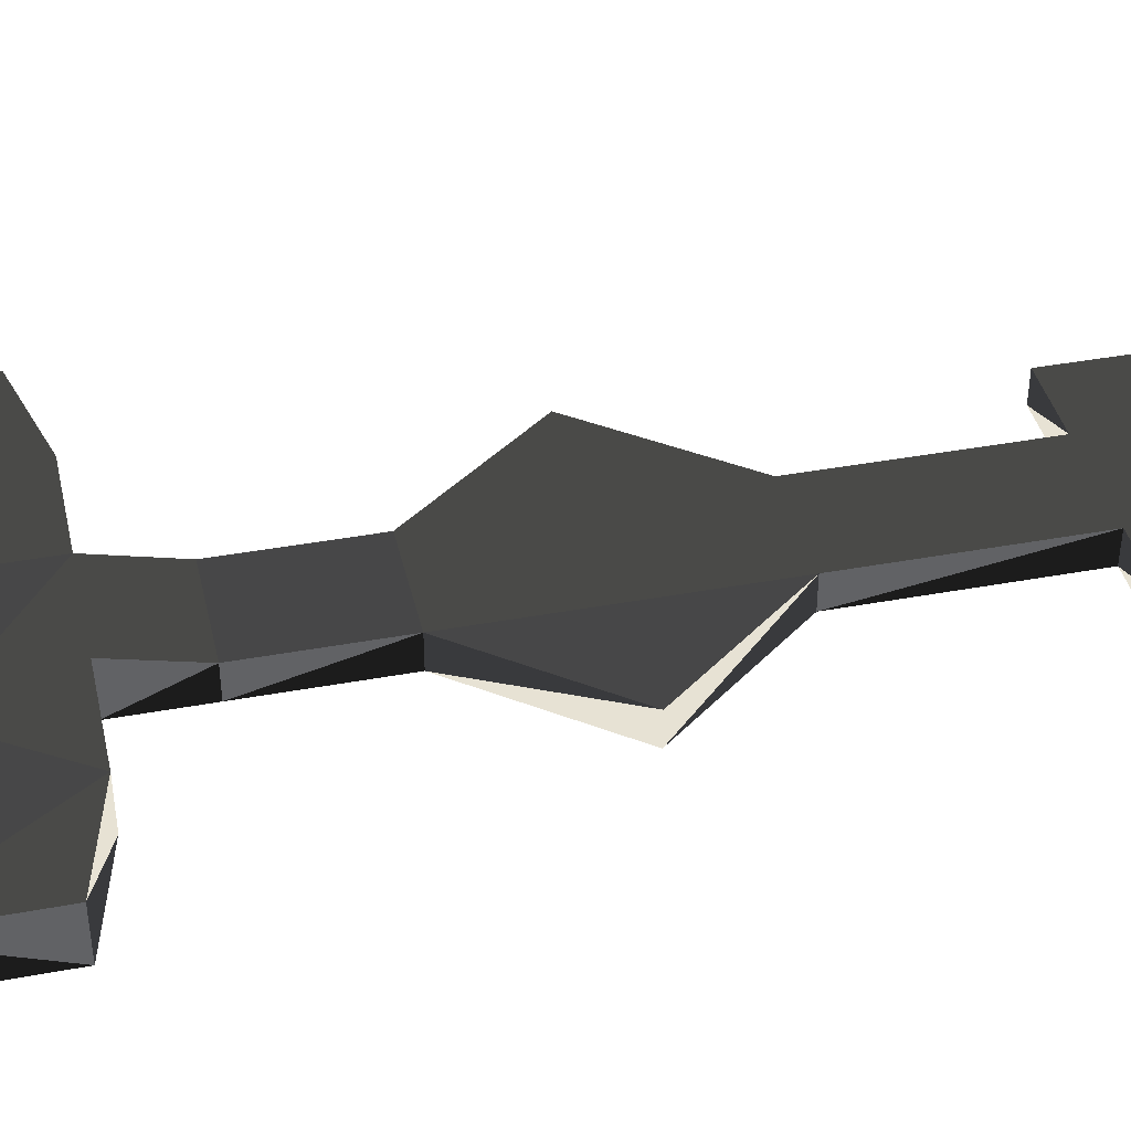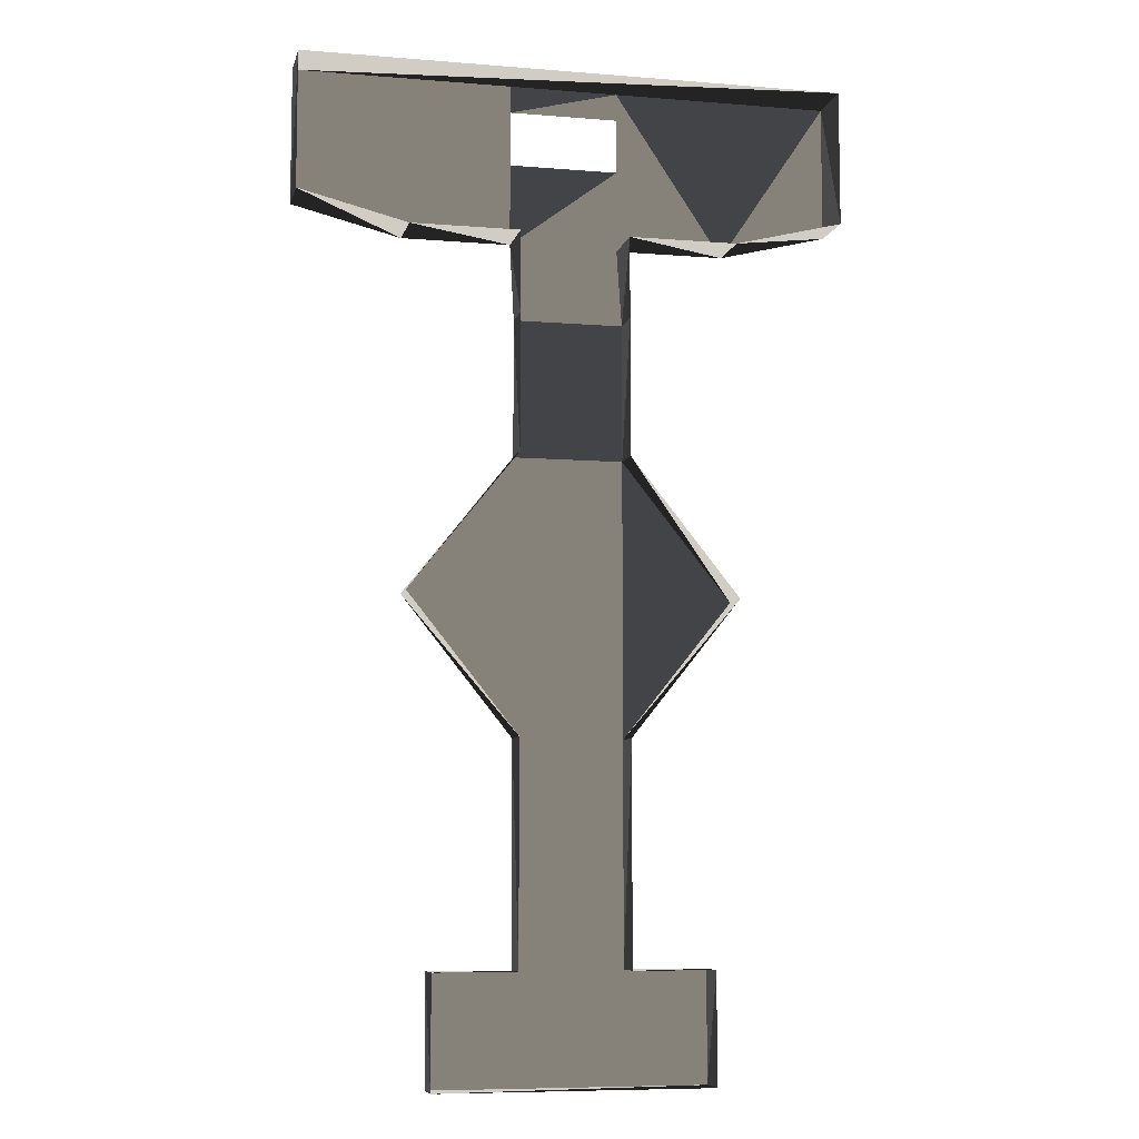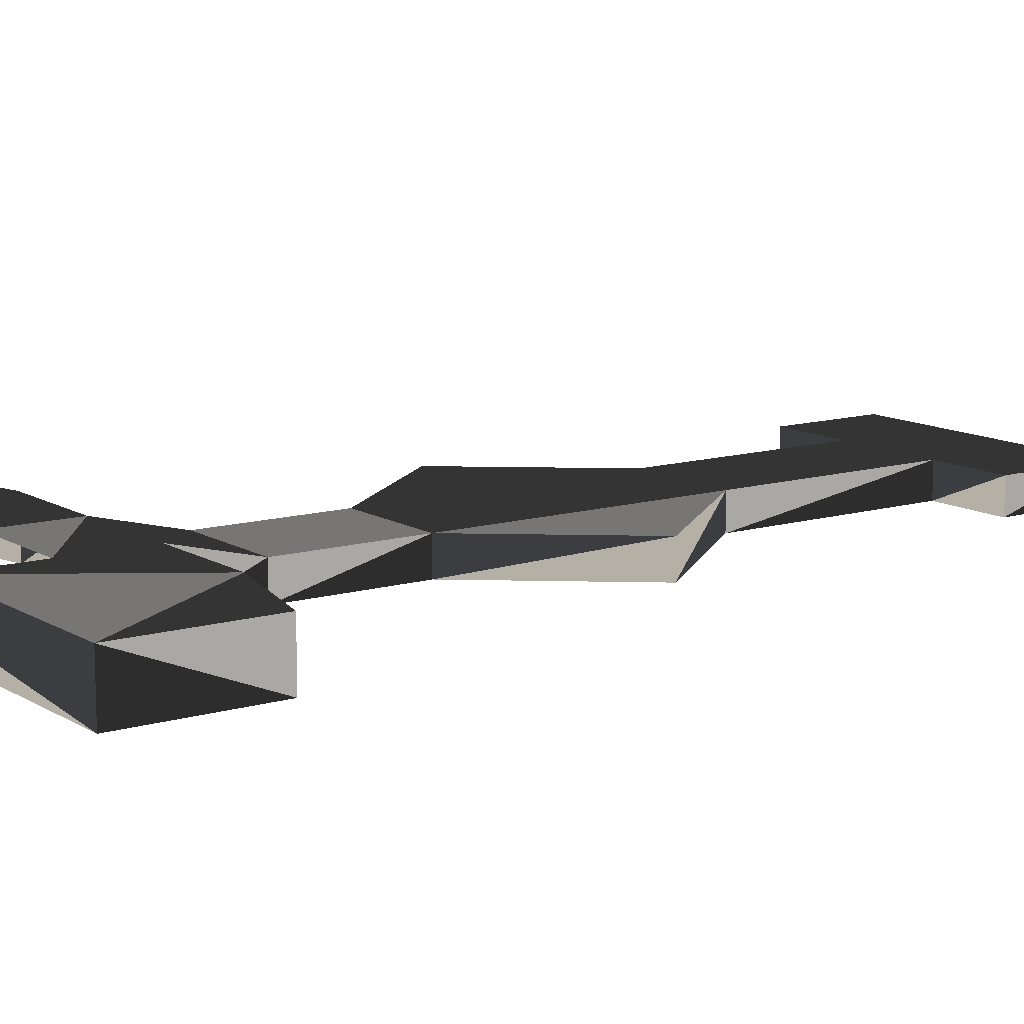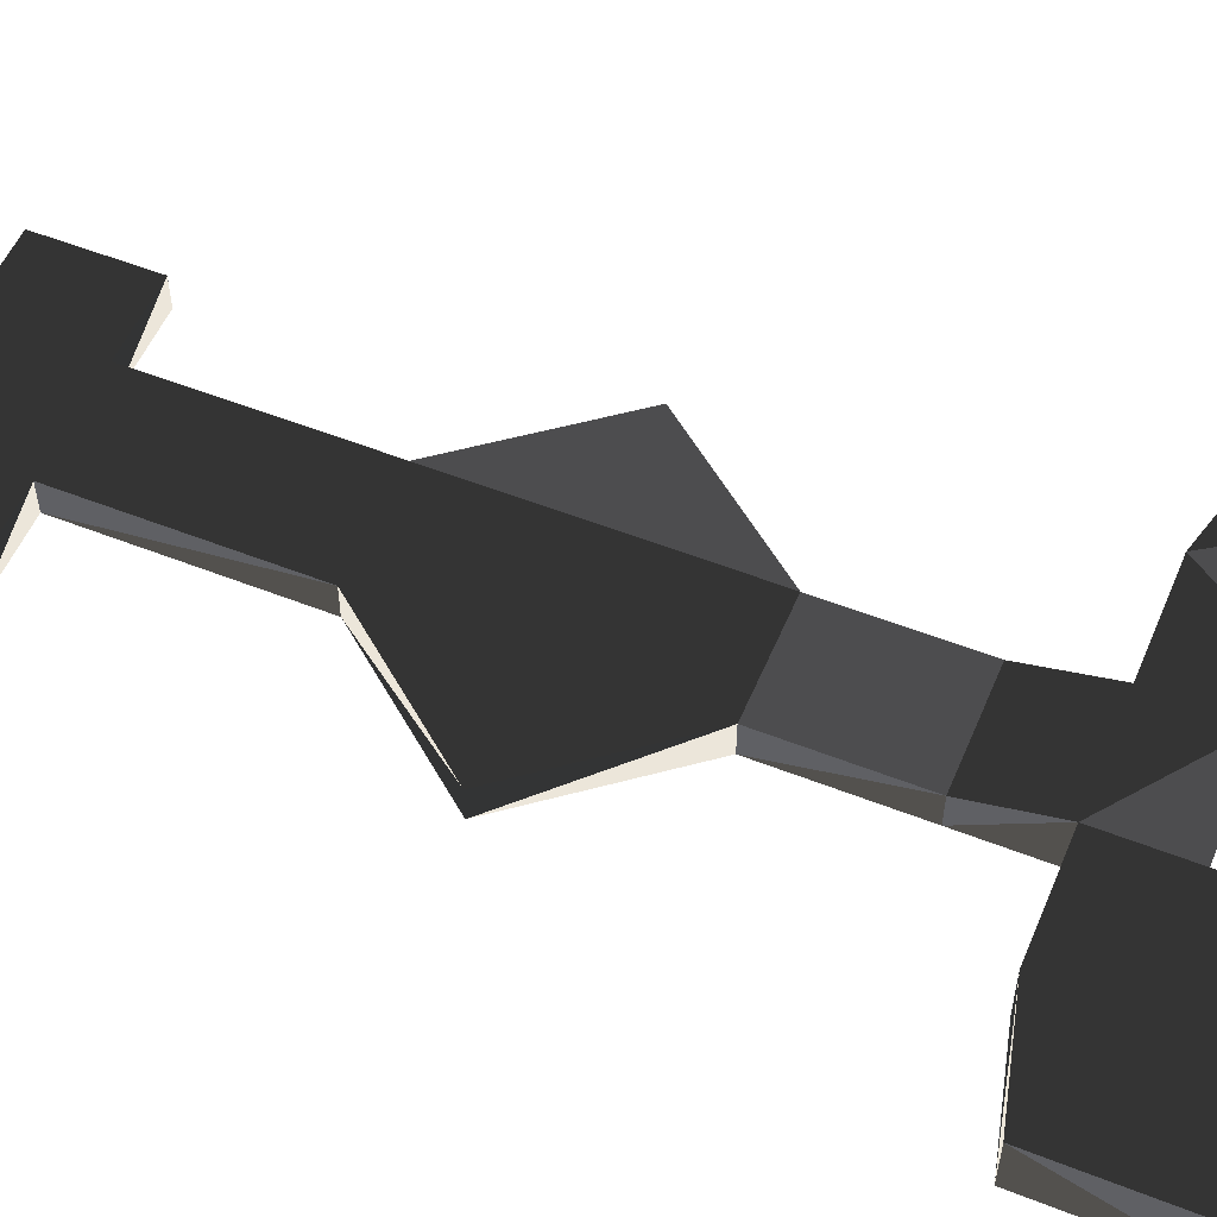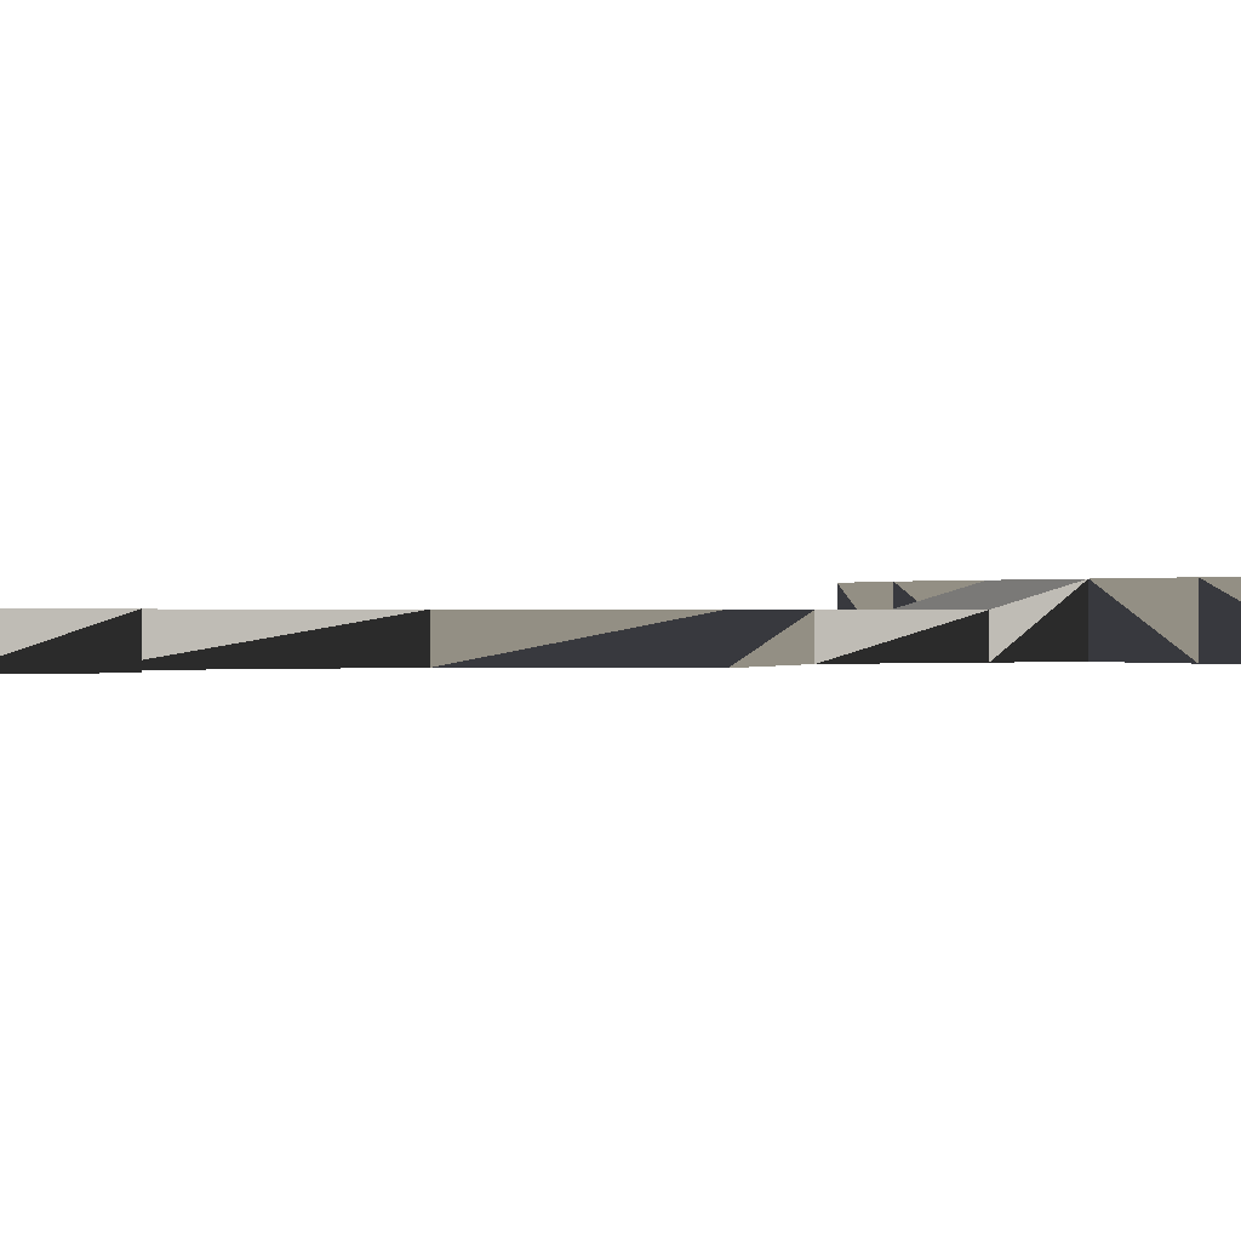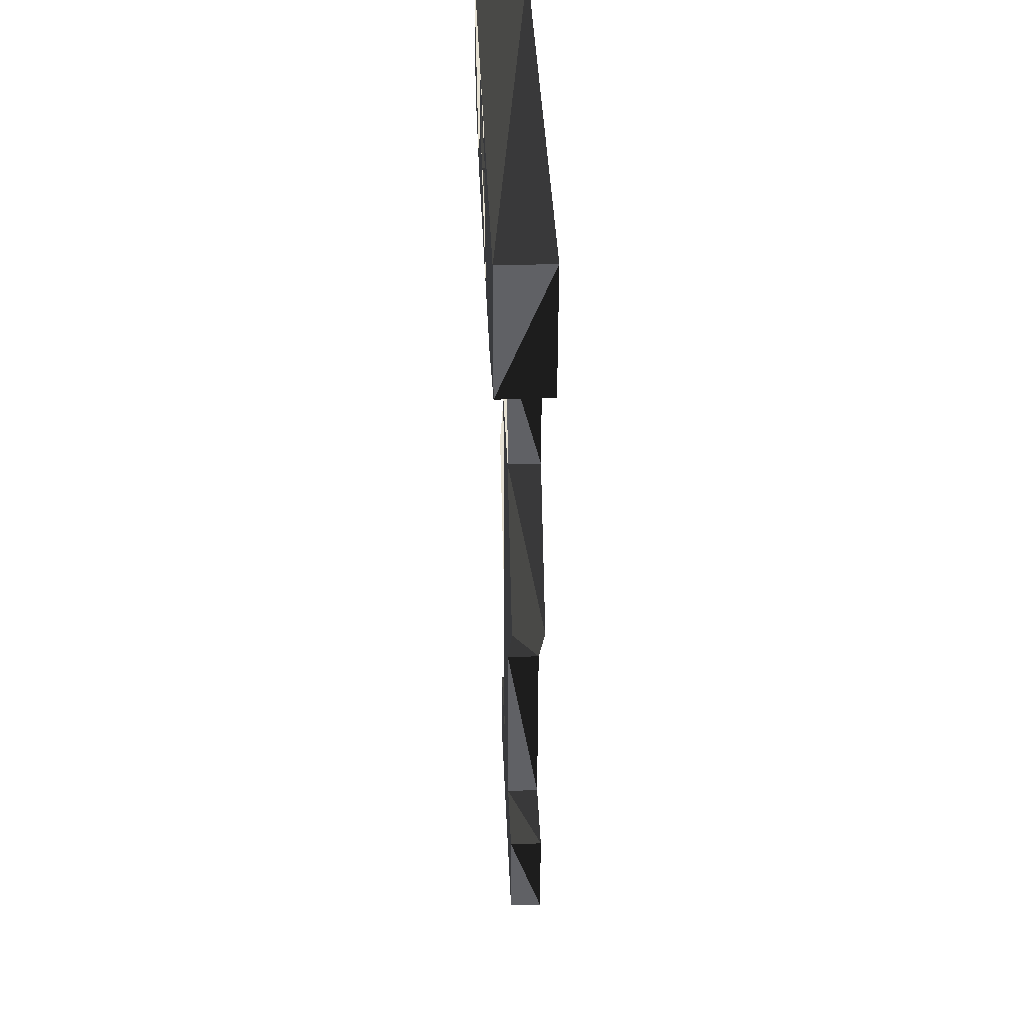
<metadata>
{"format":"obj","ext":"obj","renderer":"f3d","projection":"perspective","resolution":1024,"background":"white","views":[{"elev":39.8,"azim":-102.9,"up":"+Z"},{"elev":-7.8,"azim":167.2,"up":"+Y"},{"elev":11.7,"azim":-125.4,"up":"+Z"},{"elev":54.4,"azim":112.7,"up":"+Z"},{"elev":0.1,"azim":58.6,"up":"+Z"},{"elev":39.9,"azim":87.6,"up":"+Y"}]}
</metadata>
<code>
v 2 3.8 0.4
v 2 2.8 0.4
v 1.2 2.6 0.4
v 0.4 2.6 0.4
v 0.4 1 0.25
v 1.2 0 0.25
v 0.4 -1 0.25
v 0.4 -2.6 0.25
v 1 -2.6 0.25
v 1 -3.4 0.25
v -1 -3.4 0.25
v -1 -2.6 0.25
v -0.4 -2.6 0.25
v -0.4 -1 0.25
v -1.2 0 0.25
v -0.4 1 0.25
v -0.4 2.6 0.4
v -1.2 2.6 0.4
v -2 2.8 0.4
v -2 3.8 0.4
v 2 3.8 0
v 2 2.8 0
v 1.2 2.6 0
v 0.4 2.6 0
v 0.4 1 0
v 1.2 0 0
v 0.4 -1 0
v 0.4 -2.6 0
v 1 -2.6 0
v 1 -3.4 0
v -1 -3.4 0
v -1 -2.6 0
v -0.4 -2.6 0
v -0.4 -1 0
v -1.2 0 0
v -0.4 1 0
v -0.4 2.6 0
v -1.2 2.6 0
v -2 2.8 0
v -2 3.8 0
v 0.4 2 0.25
v -0.4 2 0.25
v 0.4 2 0
v -0.4 2 0
v 0.4 3.2 0.4
v 0.4 3.6 0.4
v -0.4 3.6 0.4
v -0.4 3.2 0.4
v 0.4 3.8 0.4
v -0.4 3.8 0.4
f 1 2 3
f 1 3 49
f 3 4 49
f 4 17 48
f 4 45 48
f 46 47 50
f 46 49 50
f 17 18 50
f 18 50 20
f 18 19 20
f 4 41 17
f 41 42 17
f 41 42 5
f 5 42 16
f 5 7 16
f 16 7 14
f 16 15 14
f 5 6 7
f 7 8 14
f 8 13 14
f 9 10 12
f 10 11 12
f 21 22 23
f 21 23 38
f 21 38 40
f 38 40 39
f 24 43 37
f 43 44 37
f 43 44 25
f 25 44 36
f 25 27 36
f 36 27 34
f 36 35 34
f 25 26 27
f 27 28 34
f 28 33 34
f 29 30 32
f 30 31 32
f 1 2 21
f 2 21 22
f 2 3 22
f 3 22 23
f 3 4 23
f 4 23 24
f 4 41 43
f 4 24 43
f 41 5 25
f 41 43 25
f 5 6 26
f 5 25 26
f 6 7 27
f 6 26 27
f 7 8 28
f 7 27 28
f 8 9 29
f 8 28 29
f 9 10 30
f 9 29 30
f 10 11 30
f 11 30 31
f 11 12 32
f 11 31 32
f 12 13 33
f 12 32 33
f 13 14 34
f 13 33 34
f 14 15 35
f 14 34 35
f 15 16 36
f 15 35 36
f 16 42 44
f 16 36 44
f 42 17 37
f 42 44 37
f 17 18 37
f 18 37 38
f 18 19 38
f 19 38 39
f 19 20 39
f 20 39 40
f 20 1 40
f 1 40 21

</code>
